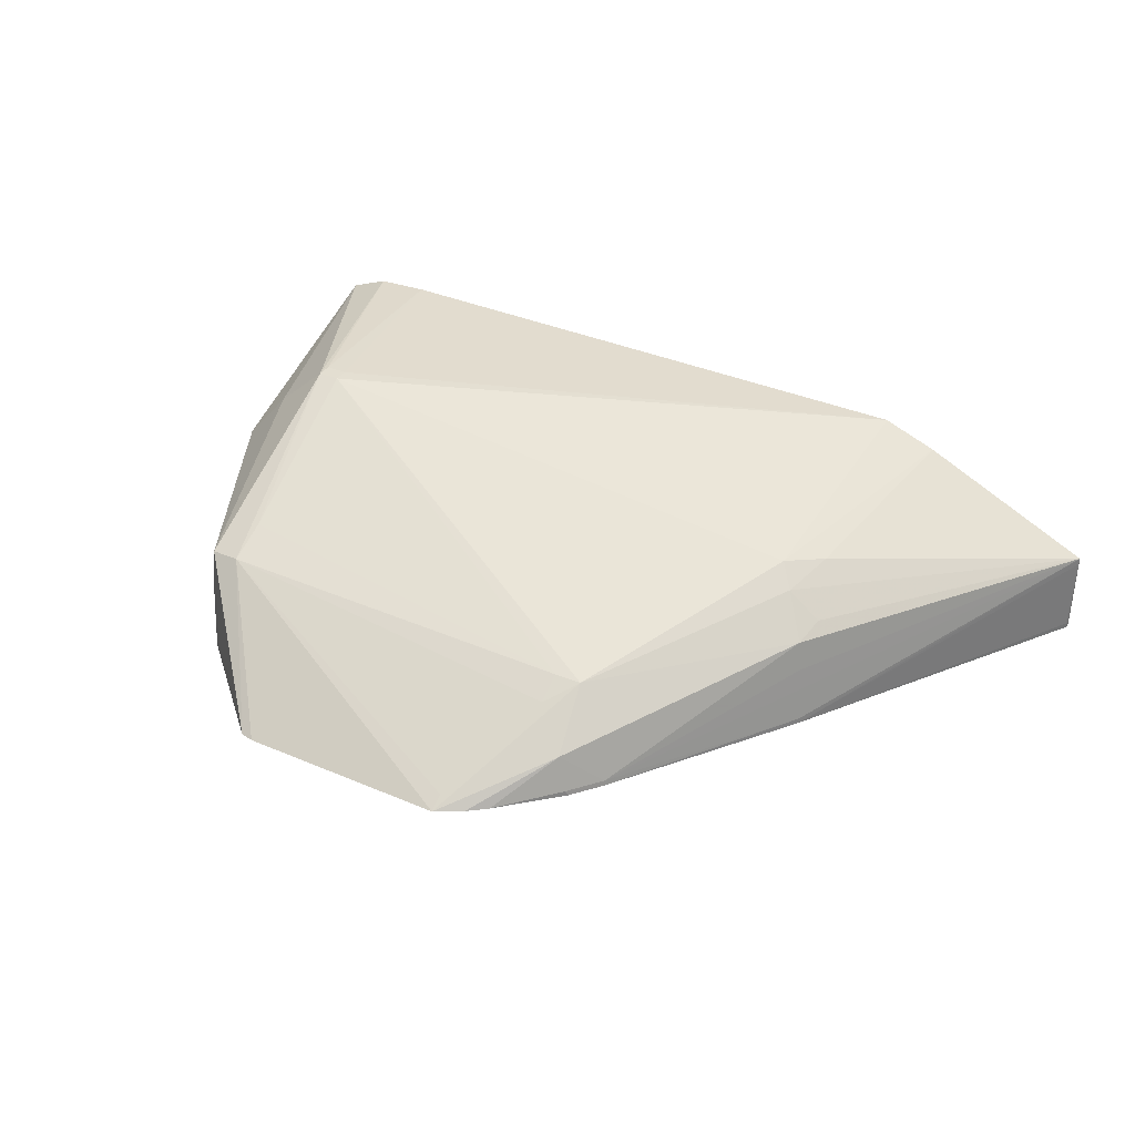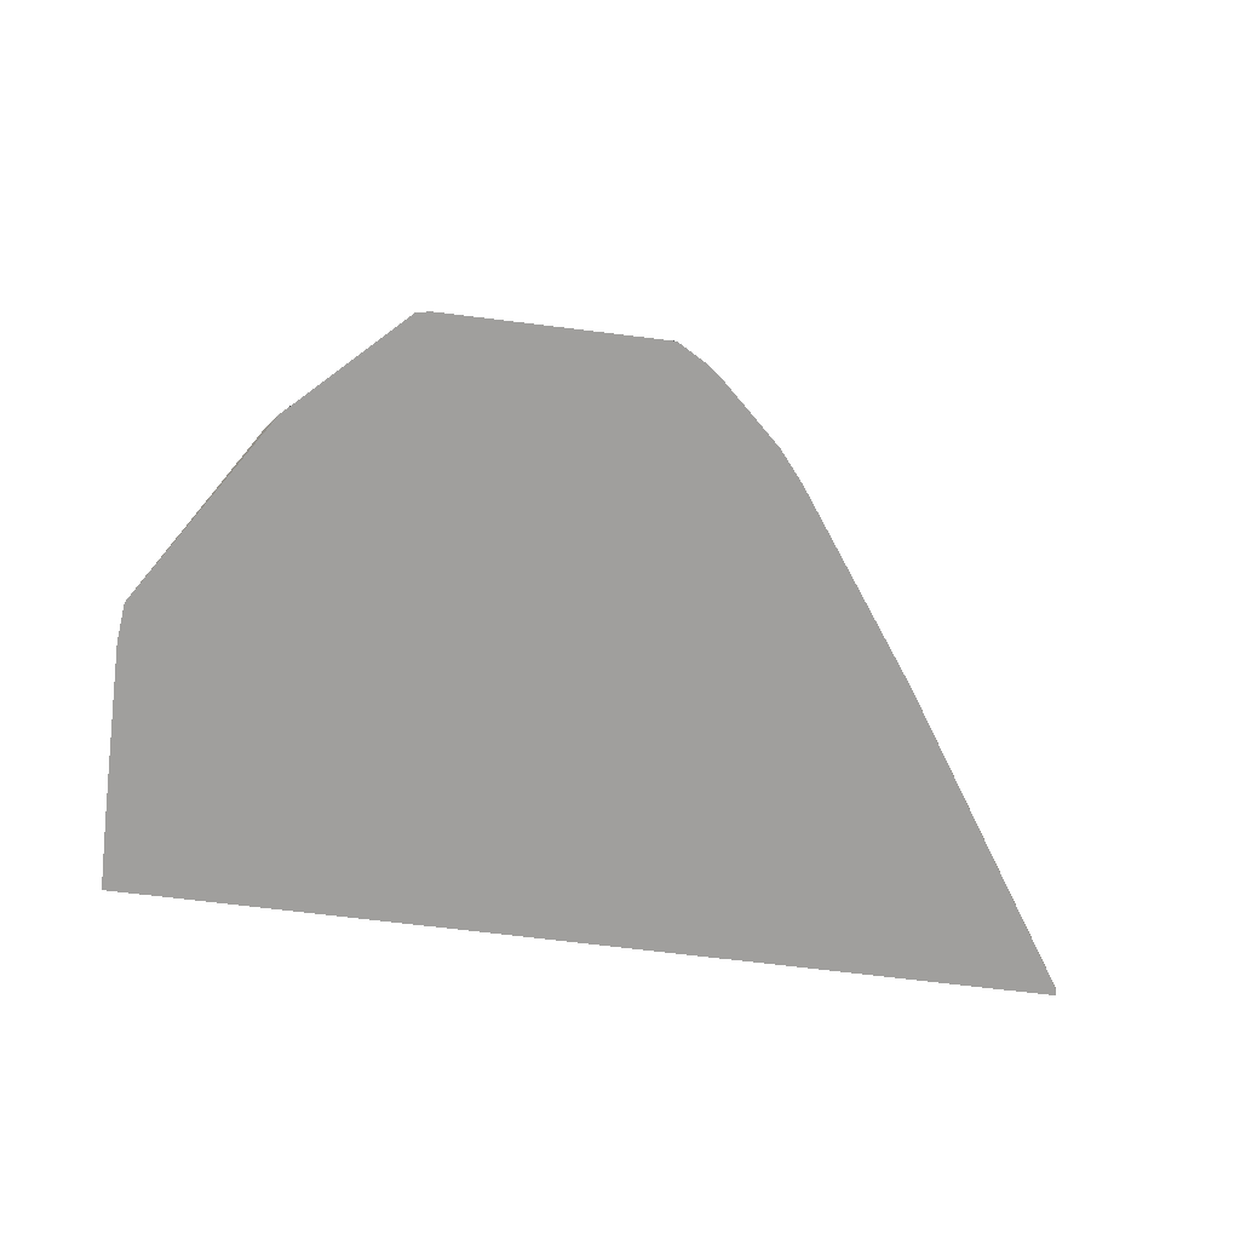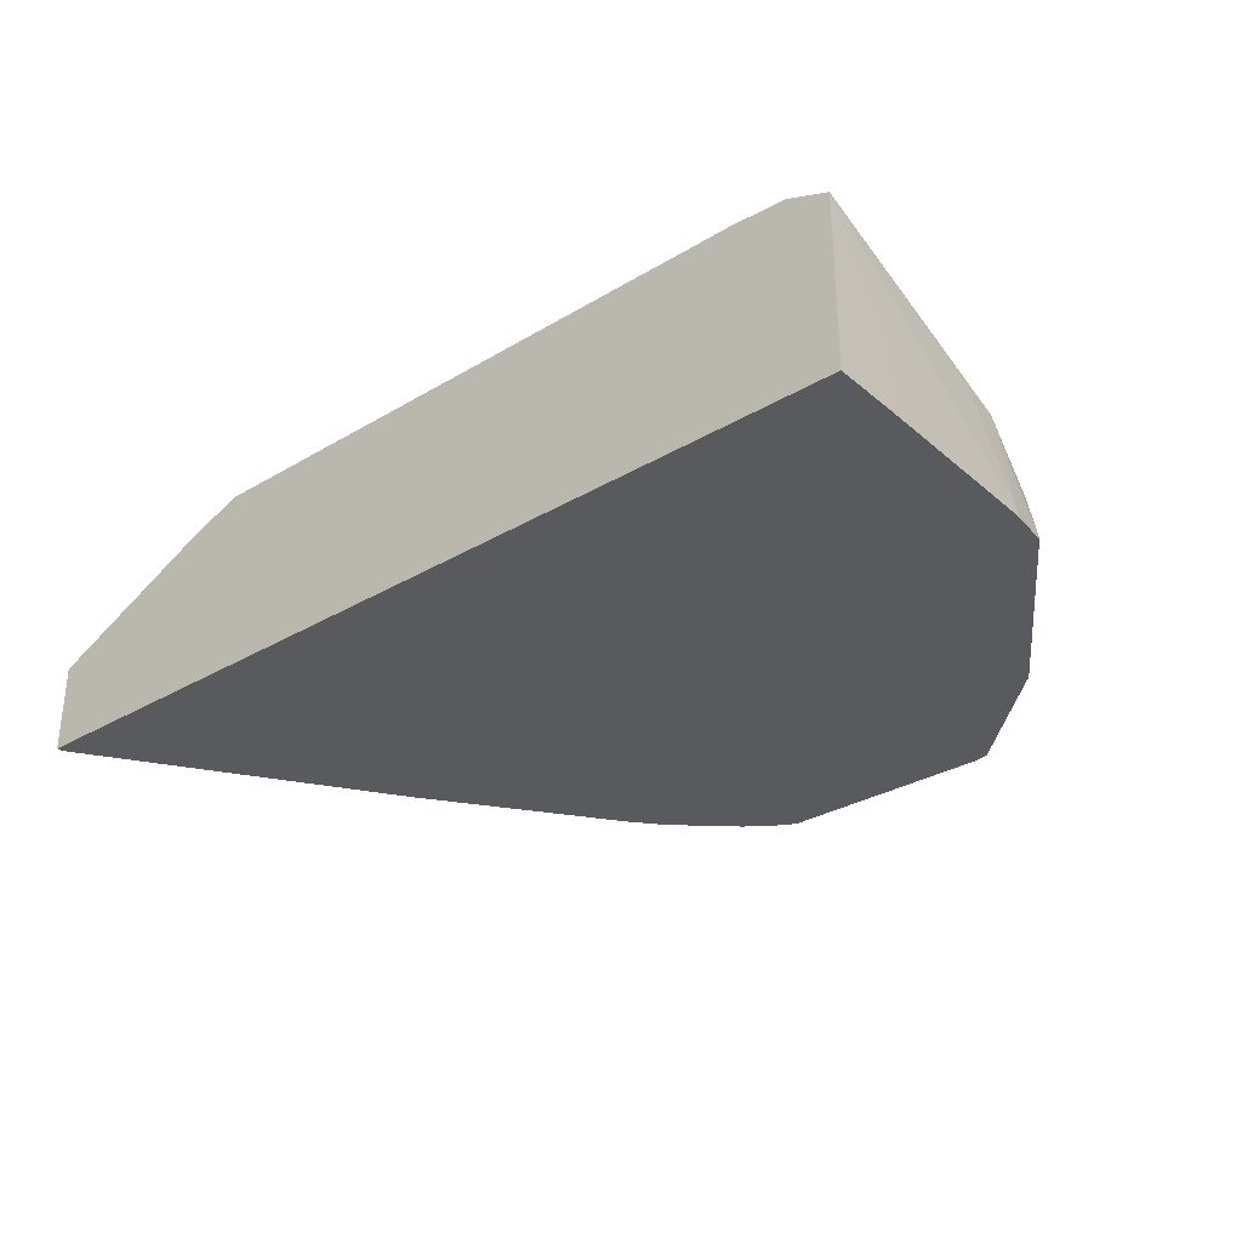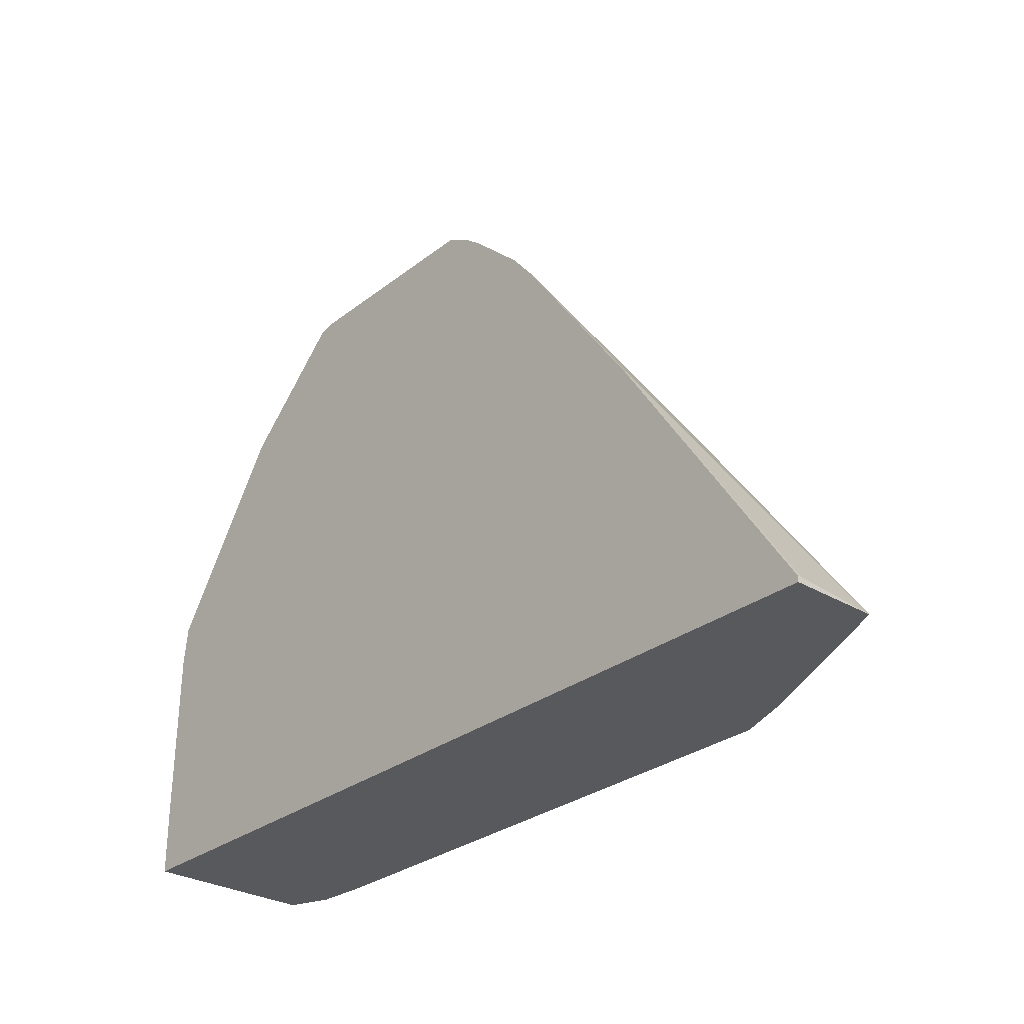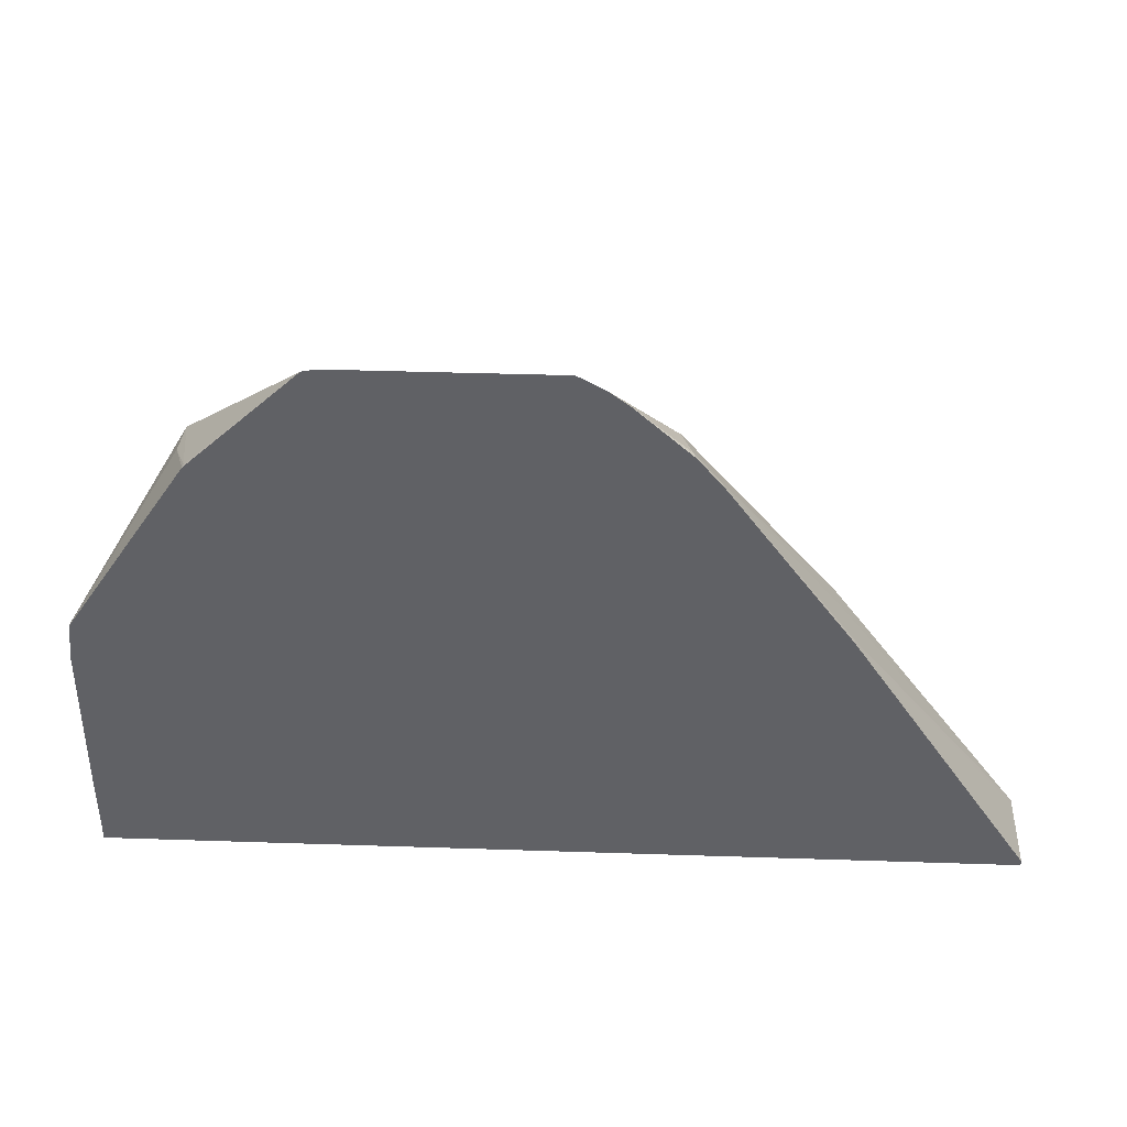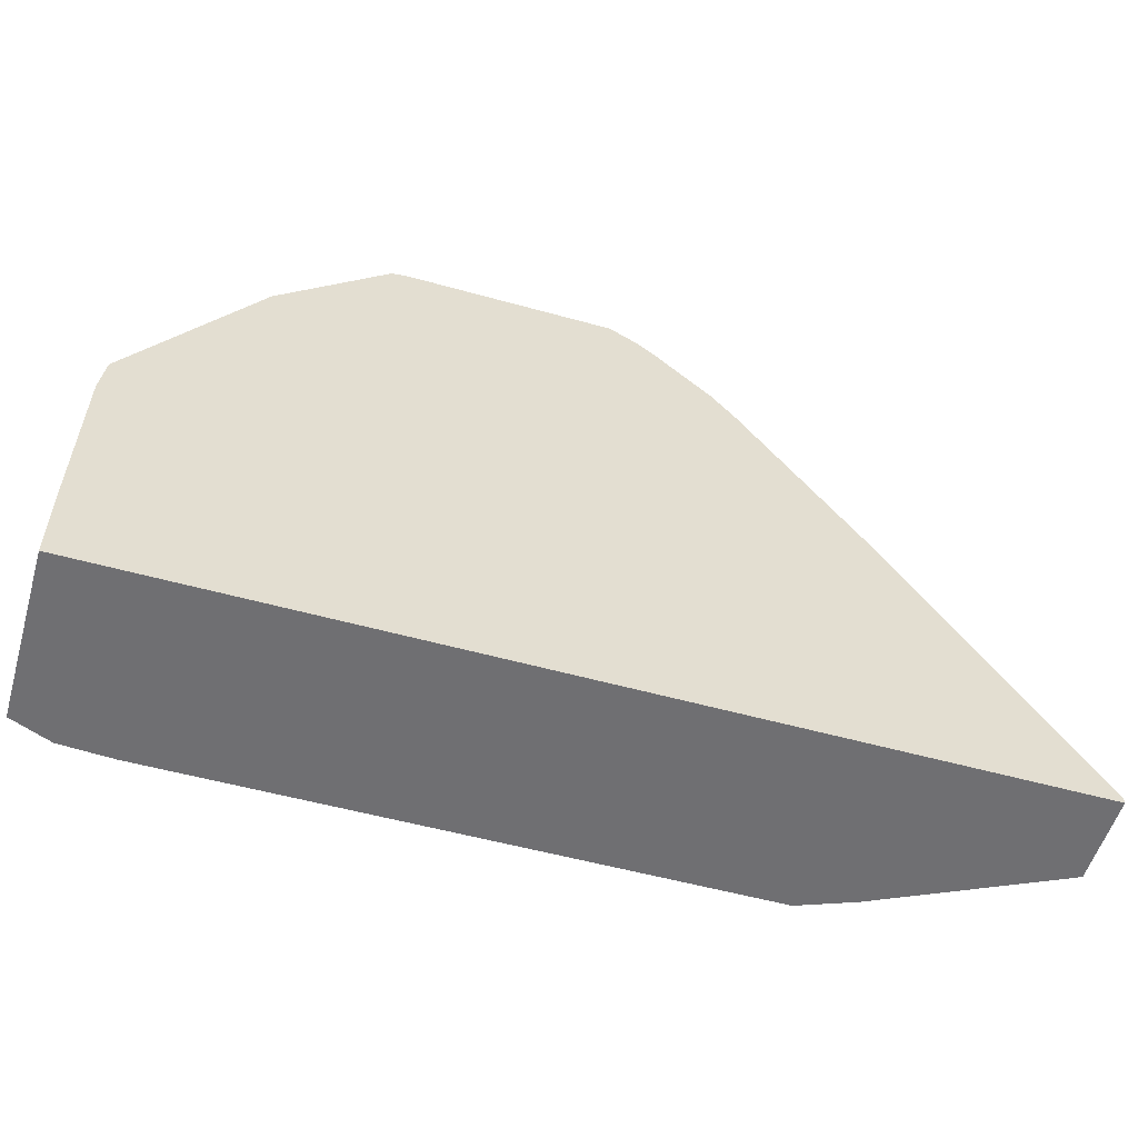
<metadata>
{"format":"obj","ext":"obj","renderer":"f3d","projection":"perspective","resolution":1024,"background":"white","views":[{"elev":36.2,"azim":-150.8,"up":"+Z"},{"elev":-71.4,"azim":173.0,"up":"+Z"},{"elev":-31.2,"azim":40.1,"up":"+Z"},{"elev":-29.3,"azim":-131.5,"up":"+Y"},{"elev":41.0,"azim":-177.7,"up":"+Y"},{"elev":-54.7,"azim":163.6,"up":"+Y"}]}
</metadata>
<code>
v 128.3 163.9 -69.38
v 125.7 162.4 -69.38
v 119.7 155.4 -65.61
v 120.6 149.7 -61.26
v 123.2 152.4 -62.65
v 128.3 162.4 -68.45
v 158.8 151.1 -59.73
v 148.6 163.9 -69.38
v 123.9 161 -69.38
v 118.8 156.1 -68.89
v 116.2 153 -68.89
v 105.3 134.7 -61.02
v 123.2 149.9 -61.16
v 107.8 131.7 -57.68
v 109.4 129.9 -55.96
v 160.4 130.1 -50.46
v 158.8 147.2 -57.96
v 162.5 130.1 -50.46
v 161.8 150.7 -60.13
v 149.9 163.6 -69.38
v 118.7 156.1 -69.38
v 118.5 155.9 -69.38
v 116.2 153.1 -69.38
v 104.2 136.1 -68.89
v 86.36 108.4 -61.11
v 104.8 135.2 -63.81
v 104.6 131.9 -59.98
v 106.3 126.8 -56.5
v 102.9 108.4 -53.33
v 108 108.4 -51.4
v 160.4 128.7 -50.46
v 162.5 128.7 -50.46
v 168.9 108.4 -51.53
v 172.8 108.4 -53.08
v 167.5 130.3 -55.01
v 172 130.5 -60.26
v 171 133.9 -62.13
v 171.8 134.9 -65.51
v 172.2 135.7 -68.89
v 162 151.1 -63.81
v 160.3 153.7 -68.89
v 160.1 153.9 -69.38
v 104.1 136.2 -69.38
v 86.36 108.5 -61.76
v 86.36 108.4 -69.38
v 163.8 108.4 -51.25
v 172.8 108.4 -54.83
v 172.8 109.4 -54.83
v 172.6 131.9 -69.38
v 172.6 131.9 -68.89
v 172.2 126.8 -59.73
v 172.1 132.1 -63.81
v 172.2 135.7 -69.38
v 160.4 153.7 -69.38
v 86.36 109 -69.38
v 86.36 109 -68.89
v 172.8 108.4 -69.38
v 172.8 113.1 -59.95
v 172.6 132.3 -69.38
v 172.8 115.2 -63.81
v 172.8 115.3 -68.89
v 172.8 115.3 -69.38
f 1 2 3
f 1 3 4
f 1 4 5
f 1 5 6
f 1 6 7
f 1 7 8
f 1 8 20
f 1 20 42
f 1 42 54
f 1 54 53
f 1 53 59
f 1 59 49
f 1 49 62
f 1 62 57
f 1 57 45
f 1 45 55
f 1 55 43
f 1 43 23
f 1 23 22
f 1 22 21
f 1 21 9
f 1 9 2
f 2 9 3
f 3 9 10
f 3 10 11
f 3 11 12
f 3 12 4
f 4 13 5
f 4 12 14
f 4 14 15
f 4 15 16
f 4 16 13
f 5 13 7
f 5 7 6
f 7 17 18
f 7 18 19
f 7 19 20
f 7 20 8
f 7 13 17
f 9 21 10
f 10 21 22
f 10 22 23
f 10 23 11
f 11 23 24
f 11 24 25
f 11 25 26
f 11 26 12
f 12 26 25
f 12 25 27
f 12 27 14
f 13 16 17
f 14 27 25
f 14 25 28
f 14 28 15
f 15 28 29
f 15 29 30
f 15 30 16
f 16 31 32
f 16 32 18
f 16 18 17
f 16 30 31
f 18 32 33
f 18 33 34
f 18 34 35
f 18 35 19
f 19 35 36
f 19 36 37
f 19 37 38
f 19 38 39
f 19 39 40
f 19 40 41
f 19 41 20
f 20 41 42
f 23 43 24
f 24 43 25
f 25 29 28
f 25 43 44
f 25 44 56
f 25 56 55
f 25 55 45
f 25 45 57
f 25 57 47
f 25 47 34
f 25 34 33
f 25 33 46
f 25 46 30
f 25 30 29
f 30 46 31
f 31 46 32
f 32 46 33
f 34 47 48
f 34 48 49
f 34 49 50
f 34 50 51
f 34 51 36
f 34 36 35
f 36 51 50
f 36 50 52
f 36 52 39
f 36 39 38
f 36 38 37
f 39 52 50
f 39 50 53
f 39 53 40
f 40 53 54
f 40 54 41
f 41 54 42
f 43 55 56
f 43 56 44
f 47 57 62
f 47 62 61
f 47 61 60
f 47 60 58
f 47 58 48
f 48 58 49
f 49 59 50
f 49 58 60
f 49 60 61
f 49 61 62
f 50 59 53

</code>
